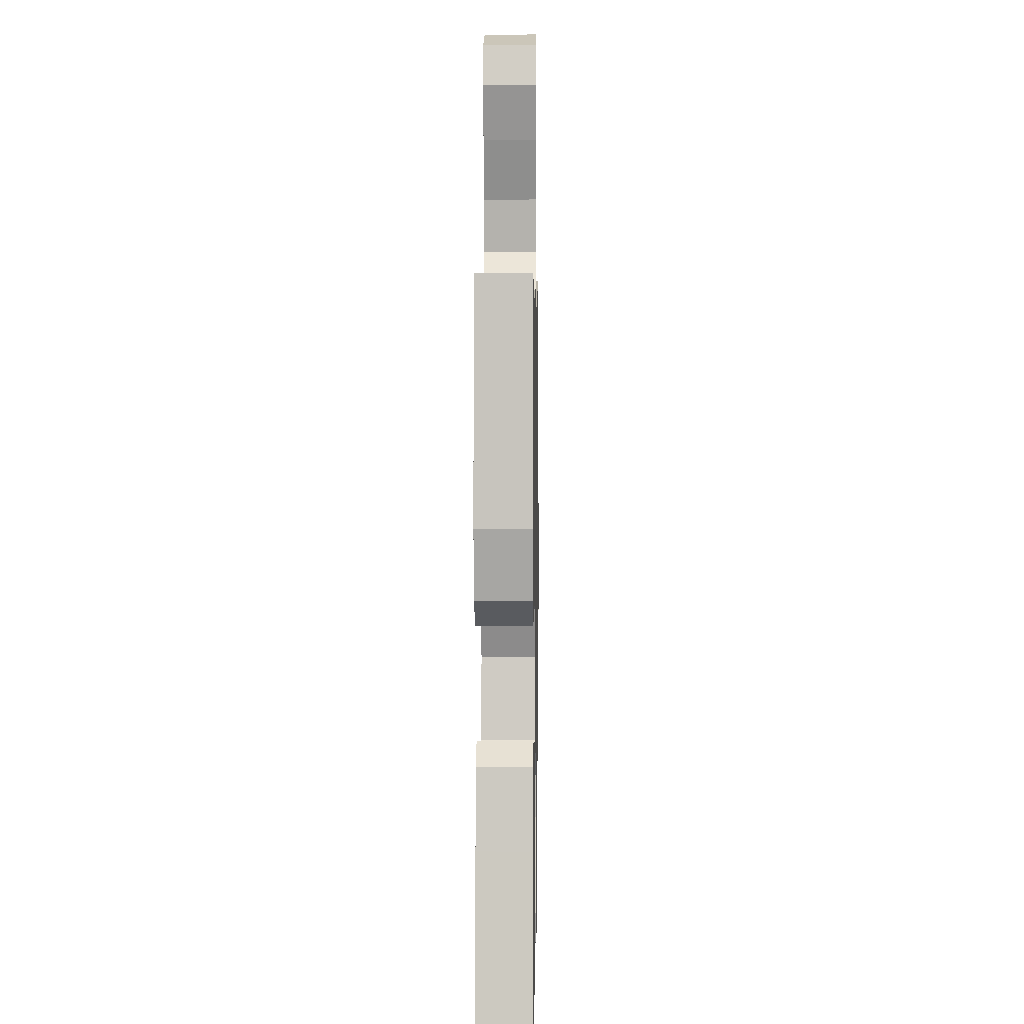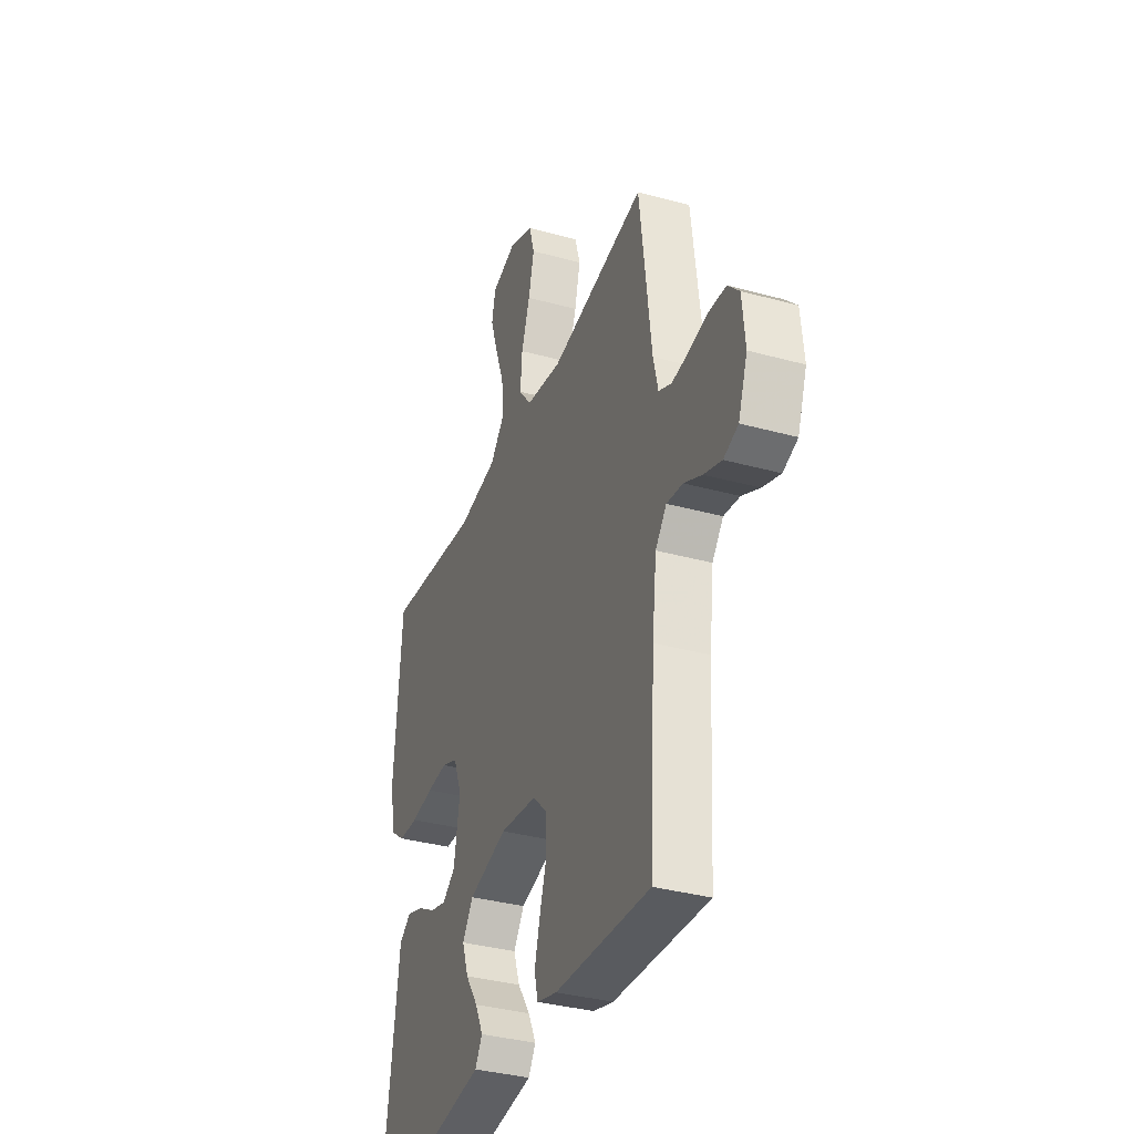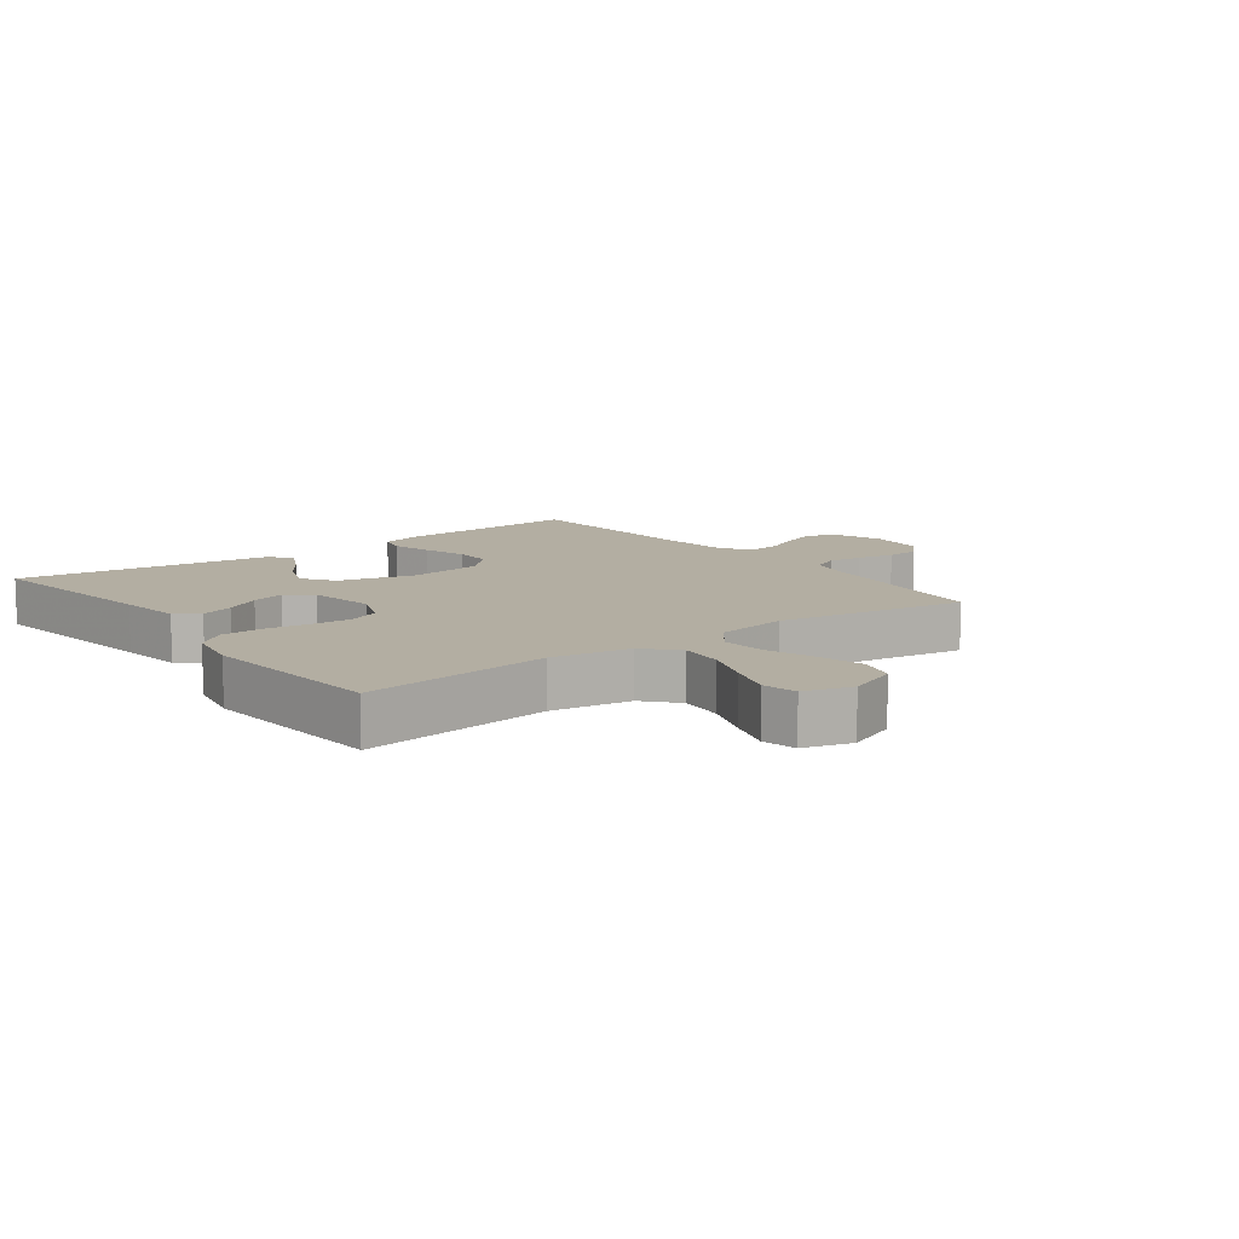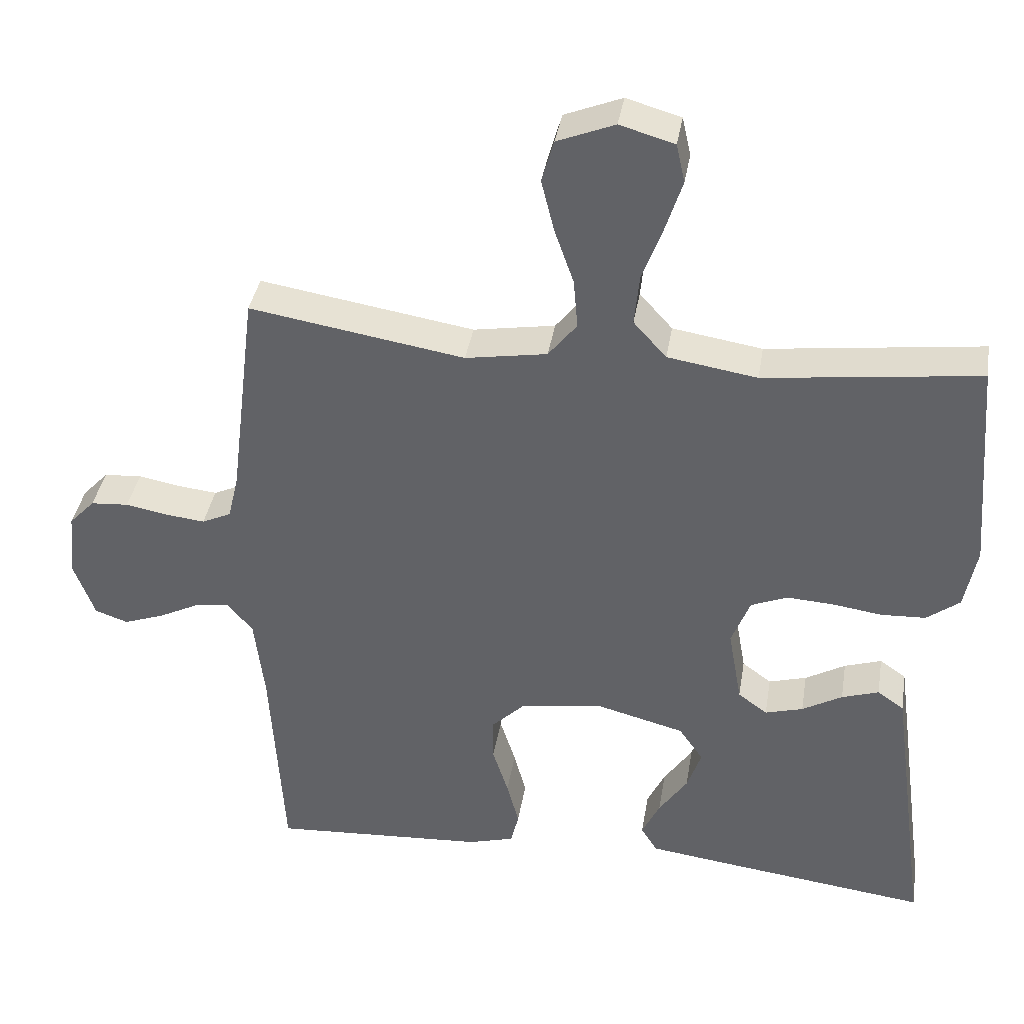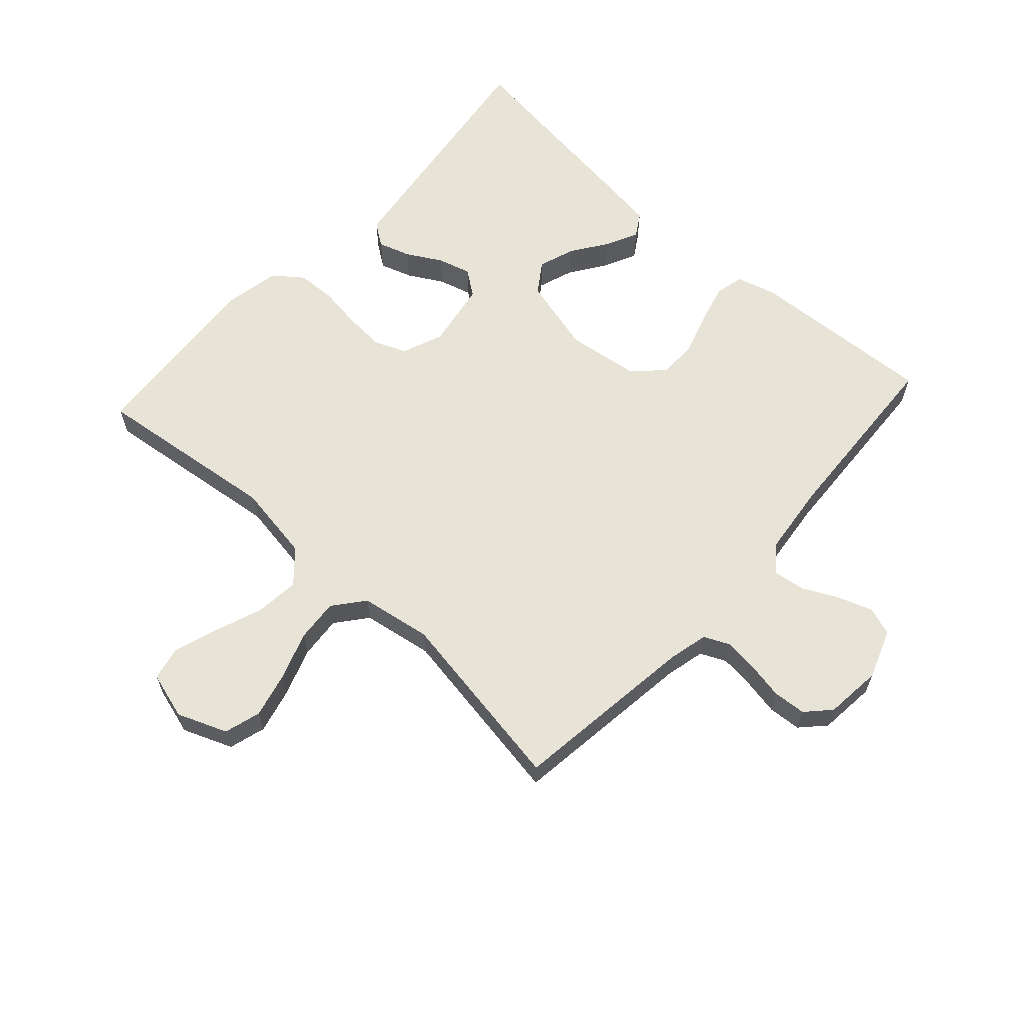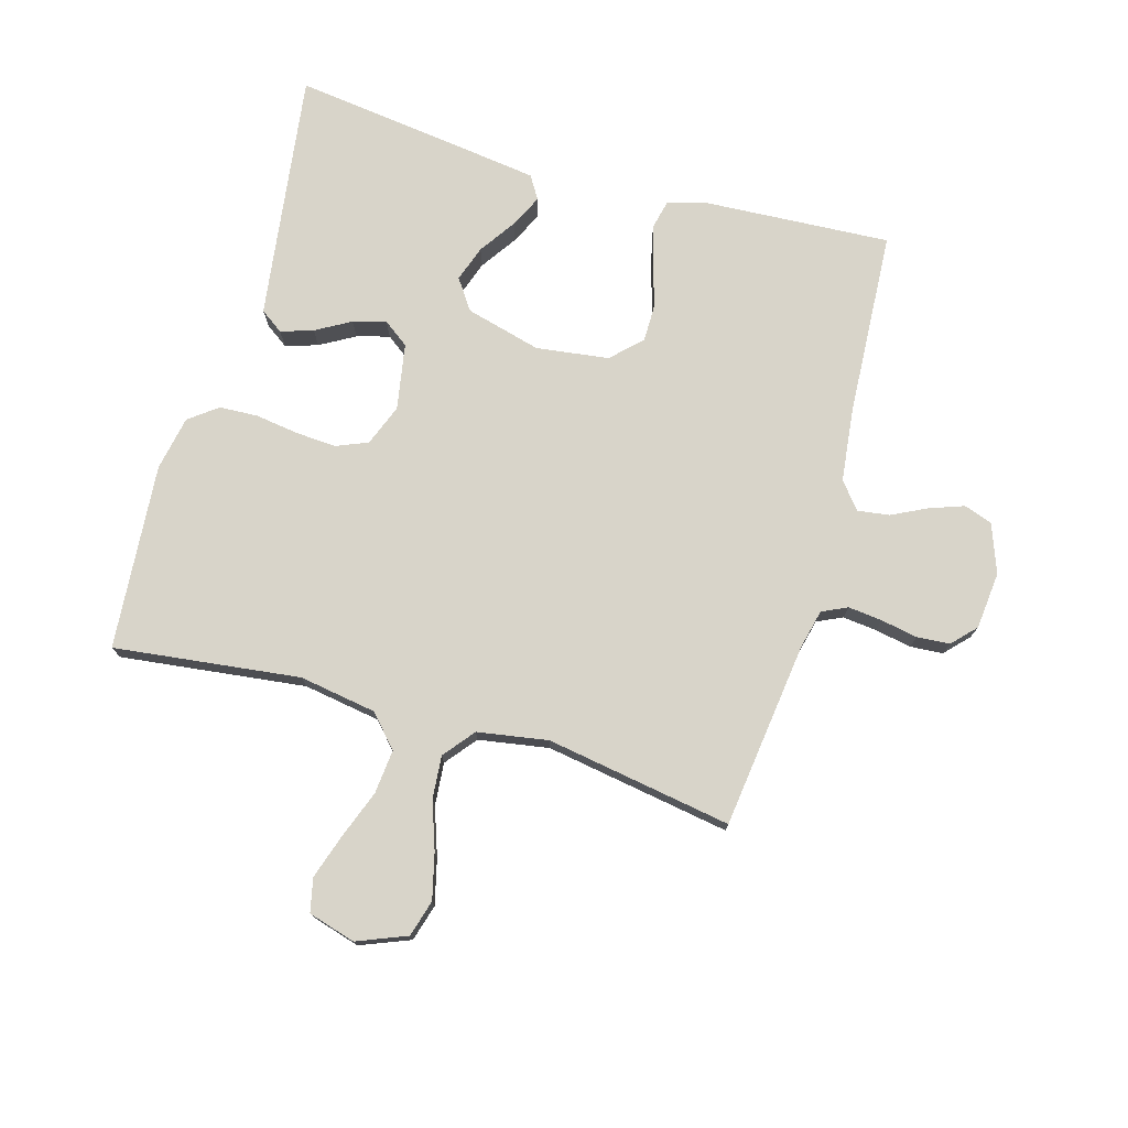
<metadata>
{"format":"obj","ext":"obj","renderer":"f3d","projection":"perspective","resolution":1024,"background":"white","views":[{"elev":4.7,"azim":-89.1,"up":"+Z"},{"elev":-35.4,"azim":70.0,"up":"+Z"},{"elev":10.8,"azim":-37.0,"up":"+Y"},{"elev":38.0,"azim":-170.7,"up":"+Z"},{"elev":62.4,"azim":42.4,"up":"+Y"},{"elev":75.6,"azim":16.1,"up":"+Y"}]}
</metadata>
<code>
v -0.5 0.07 -0.5
v -0.459 0.07 -0.2
v -0.445 0.07 -0.099
v -0.408 0.07 -0.073
v -0.356 0.07 -0.09
v -0.3 0.07 -0.122
v -0.247 0.07 -0.137
v -0.206 0.07 -0.107
v -0.187 0.07 0
v -0.213 0.07 0.067
v -0.264 0.07 0.088
v -0.329 0.07 0.084
v -0.399 0.07 0.074
v -0.461 0.07 0.077
v -0.507 0.07 0.112
v -0.524 0.07 0.2
v -0.5 0.07 0.5
v -0.2 0.07 0.463
v -0.075 0.07 0.483
v -0.029 0.07 0.534
v -0.036 0.07 0.605
v -0.065 0.07 0.683
v -0.088 0.07 0.754
v -0.076 0.07 0.808
v 0 0.07 0.83
v 0.08 0.07 0.798
v 0.097 0.07 0.739
v 0.079 0.07 0.666
v 0.052 0.07 0.589
v 0.046 0.07 0.52
v 0.086 0.07 0.47
v 0.2 0.07 0.451
v 0.5 0.07 0.5
v 0.537 0.07 0.2
v 0.552 0.07 0.136
v 0.593 0.07 0.117
v 0.648 0.07 0.123
v 0.707 0.07 0.134
v 0.76 0.07 0.13
v 0.796 0.07 0.092
v 0.805 0.07 0
v 0.776 0.07 -0.079
v 0.73 0.07 -0.095
v 0.674 0.07 -0.075
v 0.618 0.07 -0.047
v 0.567 0.07 -0.04
v 0.532 0.07 -0.082
v 0.518 0.07 -0.2
v 0.5 0.07 -0.5
v 0.2 0.07 -0.482
v 0.136 0.07 -0.464
v 0.125 0.07 -0.418
v 0.142 0.07 -0.354
v 0.164 0.07 -0.285
v 0.164 0.07 -0.223
v 0.117 0.07 -0.177
v 0 0.07 -0.161
v -0.122 0.07 -0.193
v -0.156 0.07 -0.242
v -0.136 0.07 -0.3
v -0.096 0.07 -0.359
v -0.071 0.07 -0.411
v -0.094 0.07 -0.448
v -0.2 0.07 -0.462
v -0.5 0 -0.5
v -0.459 0 -0.2
v -0.445 0 -0.099
v -0.408 0 -0.073
v -0.356 0 -0.09
v -0.3 0 -0.122
v -0.247 0 -0.137
v -0.206 0 -0.107
v -0.187 0 0
v -0.213 0 0.067
v -0.264 0 0.088
v -0.329 0 0.084
v -0.399 0 0.074
v -0.461 0 0.077
v -0.507 0 0.112
v -0.524 0 0.2
v -0.5 0 0.5
v -0.2 0 0.463
v -0.075 0 0.483
v -0.029 0 0.534
v -0.036 0 0.605
v -0.065 0 0.683
v -0.088 0 0.754
v -0.076 0 0.808
v 0 0 0.83
v 0.08 0 0.798
v 0.097 0 0.739
v 0.079 0 0.666
v 0.052 0 0.589
v 0.046 0 0.52
v 0.086 0 0.47
v 0.2 0 0.451
v 0.5 0 0.5
v 0.537 0 0.2
v 0.552 0 0.136
v 0.593 0 0.117
v 0.648 0 0.123
v 0.707 0 0.134
v 0.76 0 0.13
v 0.796 0 0.092
v 0.805 0 0
v 0.776 0 -0.079
v 0.73 0 -0.095
v 0.674 0 -0.075
v 0.618 0 -0.047
v 0.567 0 -0.04
v 0.532 0 -0.082
v 0.518 0 -0.2
v 0.5 0 -0.5
v 0.2 0 -0.482
v 0.136 0 -0.464
v 0.125 0 -0.418
v 0.142 0 -0.354
v 0.164 0 -0.285
v 0.164 0 -0.223
v 0.117 0 -0.177
v 0 0 -0.161
v -0.122 0 -0.193
v -0.156 0 -0.242
v -0.136 0 -0.3
v -0.096 0 -0.359
v -0.071 0 -0.411
v -0.094 0 -0.448
v -0.2 0 -0.462
f 4 5 6
f 3 4 6
f 2 3 6
f 1 2 6
f 64 1 6
f 63 64 6
f 62 63 6
f 61 62 6
f 60 61 6
f 59 60 6 7
f 58 59 7 8
f 57 58 8 9
f 56 57 9 10
f 52 53 54
f 51 52 54
f 50 51 54
f 49 50 54
f 48 49 54
f 47 48 54 55
f 46 47 55 56
f 43 44 45
f 42 43 45
f 41 42 45
f 40 41 45
f 39 40 45
f 38 39 45
f 37 38 45
f 36 37 45 46
f 46 56 10
f 36 46 10
f 35 36 10
f 32 33 34
f 35 10 11
f 34 35 11
f 32 34 11
f 31 32 11
f 27 28 29
f 26 27 29
f 25 26 29
f 24 25 29
f 23 24 29
f 22 23 29
f 21 22 29
f 20 21 29 30
f 31 11 12
f 30 31 12
f 20 30 12
f 19 20 12
f 16 17 18
f 16 18 19
f 15 16 19
f 14 15 19
f 13 14 19
f 12 13 19
f 70 69 68
f 70 68 67
f 70 67 66
f 70 66 65
f 70 65 128
f 70 128 127
f 70 127 126
f 70 126 125
f 70 125 124
f 71 70 124 123
f 72 71 123 122
f 73 72 122 121
f 74 73 121 120
f 118 117 116
f 118 116 115
f 118 115 114
f 118 114 113
f 118 113 112
f 119 118 112 111
f 120 119 111 110
f 109 108 107
f 109 107 106
f 109 106 105
f 109 105 104
f 109 104 103
f 109 103 102
f 109 102 101
f 110 109 101 100
f 74 120 110
f 74 110 100
f 74 100 99
f 98 97 96
f 75 74 99
f 75 99 98
f 75 98 96
f 75 96 95
f 93 92 91
f 93 91 90
f 93 90 89
f 93 89 88
f 93 88 87
f 93 87 86
f 93 86 85
f 94 93 85 84
f 76 75 95
f 76 95 94
f 76 94 84
f 76 84 83
f 82 81 80
f 83 82 80
f 83 80 79
f 83 79 78
f 83 78 77
f 83 77 76
f 1 65 66 2
f 2 66 67 3
f 3 67 68 4
f 4 68 69 5
f 5 69 70 6
f 6 70 71 7
f 7 71 72 8
f 8 72 73 9
f 9 73 74 10
f 10 74 75 11
f 11 75 76 12
f 12 76 77 13
f 13 77 78 14
f 14 78 79 15
f 15 79 80 16
f 16 80 81 17
f 17 81 82 18
f 18 82 83 19
f 19 83 84 20
f 20 84 85 21
f 21 85 86 22
f 22 86 87 23
f 23 87 88 24
f 24 88 89 25
f 25 89 90 26
f 26 90 91 27
f 27 91 92 28
f 28 92 93 29
f 29 93 94 30
f 30 94 95 31
f 31 95 96 32
f 32 96 97 33
f 33 97 98 34
f 34 98 99 35
f 35 99 100 36
f 36 100 101 37
f 37 101 102 38
f 38 102 103 39
f 39 103 104 40
f 40 104 105 41
f 41 105 106 42
f 42 106 107 43
f 43 107 108 44
f 44 108 109 45
f 45 109 110 46
f 46 110 111 47
f 47 111 112 48
f 48 112 113 49
f 49 113 114 50
f 50 114 115 51
f 51 115 116 52
f 52 116 117 53
f 53 117 118 54
f 54 118 119 55
f 55 119 120 56
f 56 120 121 57
f 57 121 122 58
f 58 122 123 59
f 59 123 124 60
f 60 124 125 61
f 61 125 126 62
f 62 126 127 63
f 63 127 128 64
f 64 128 65 1

</code>
